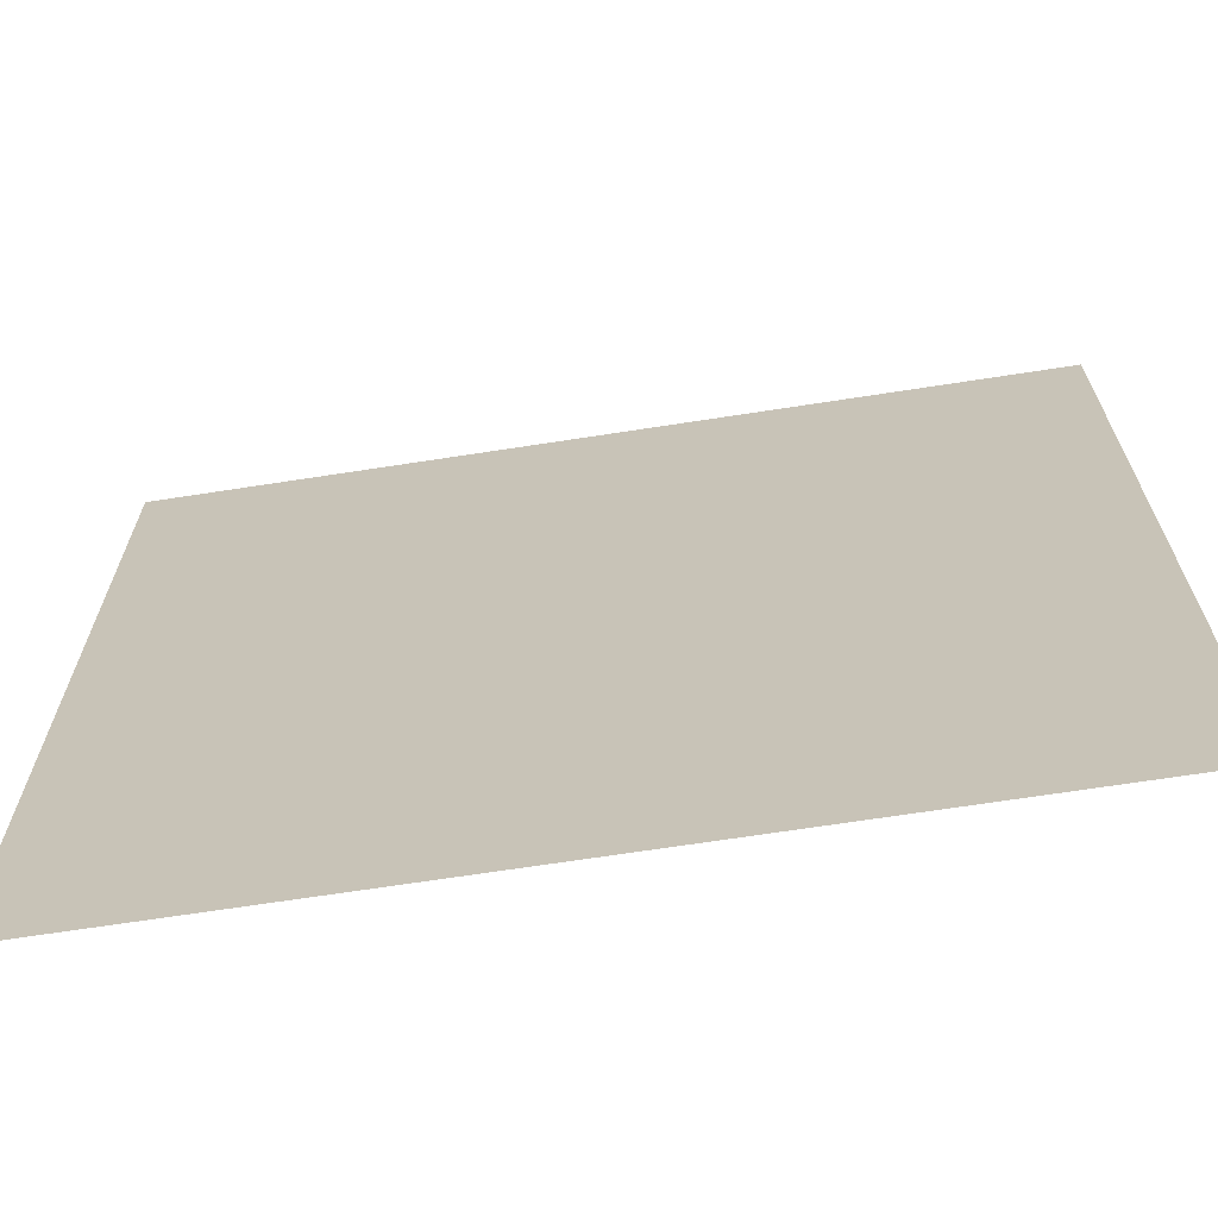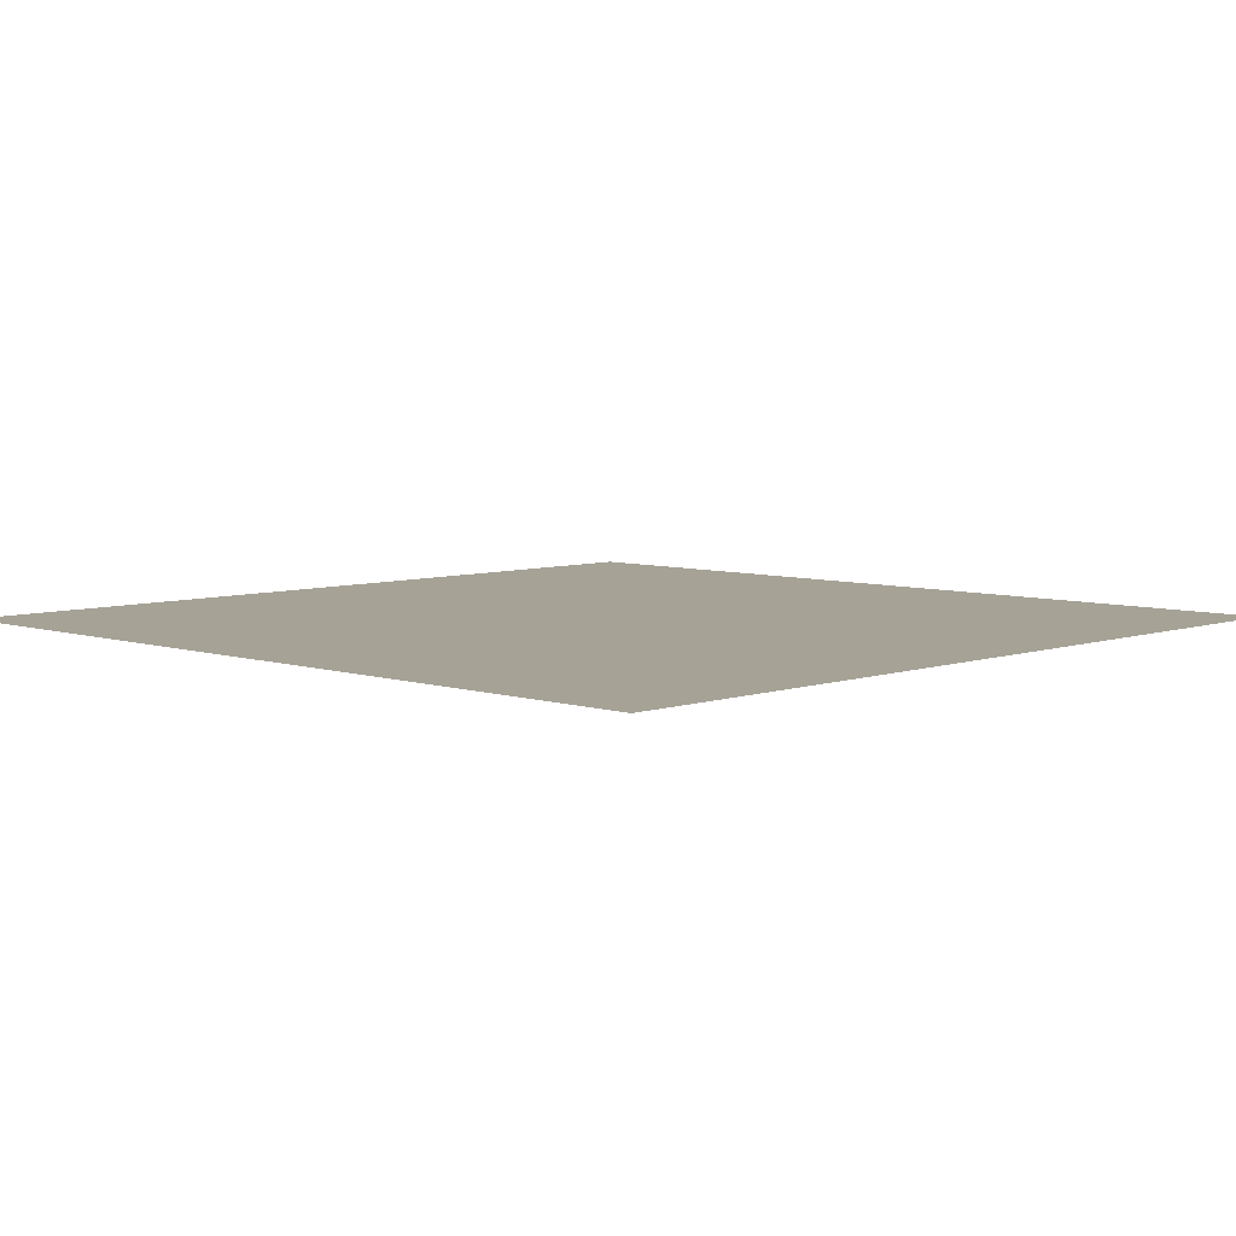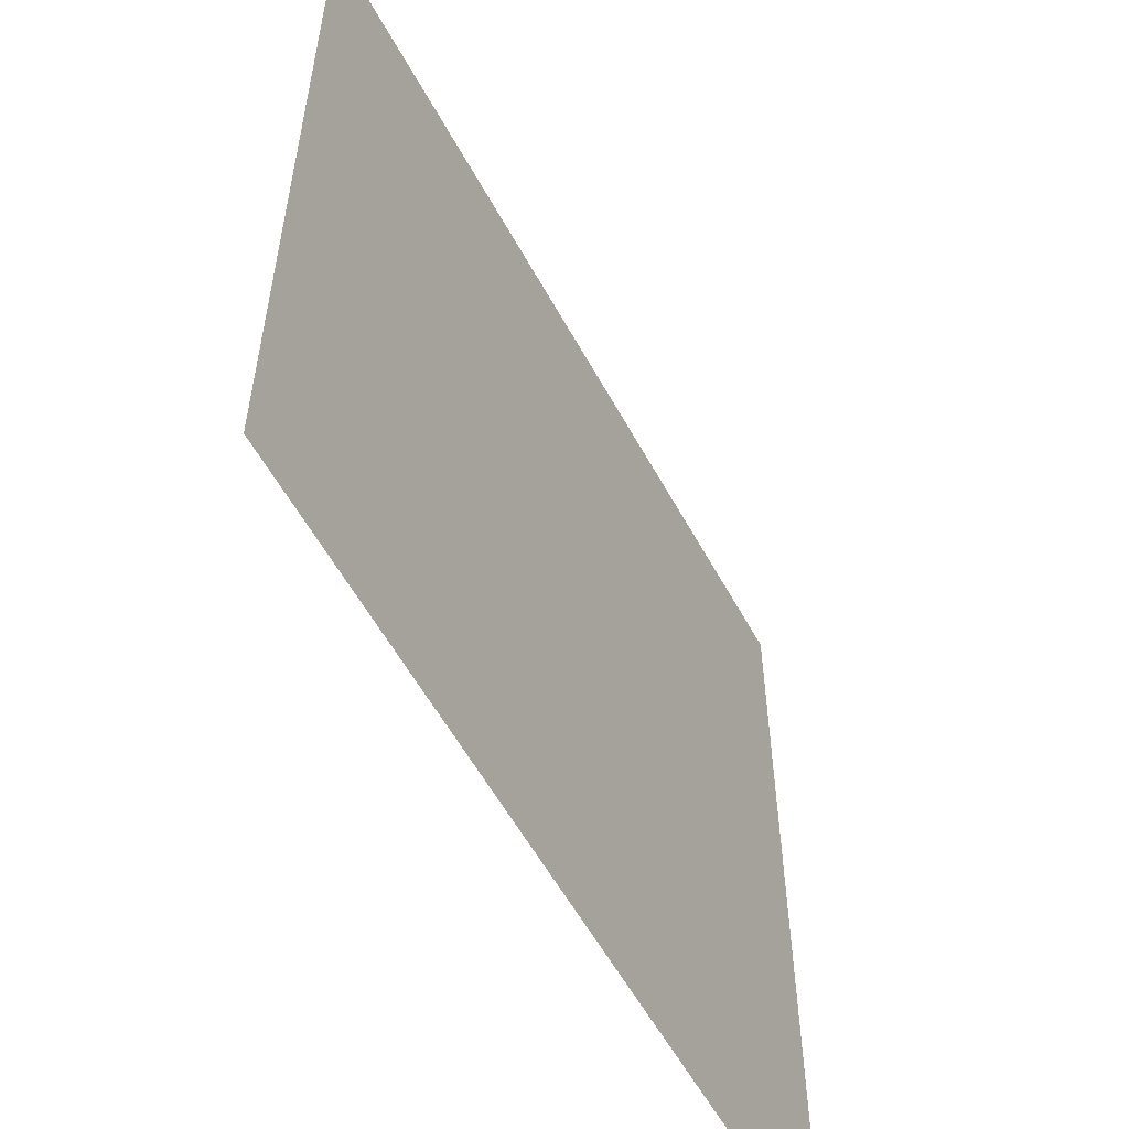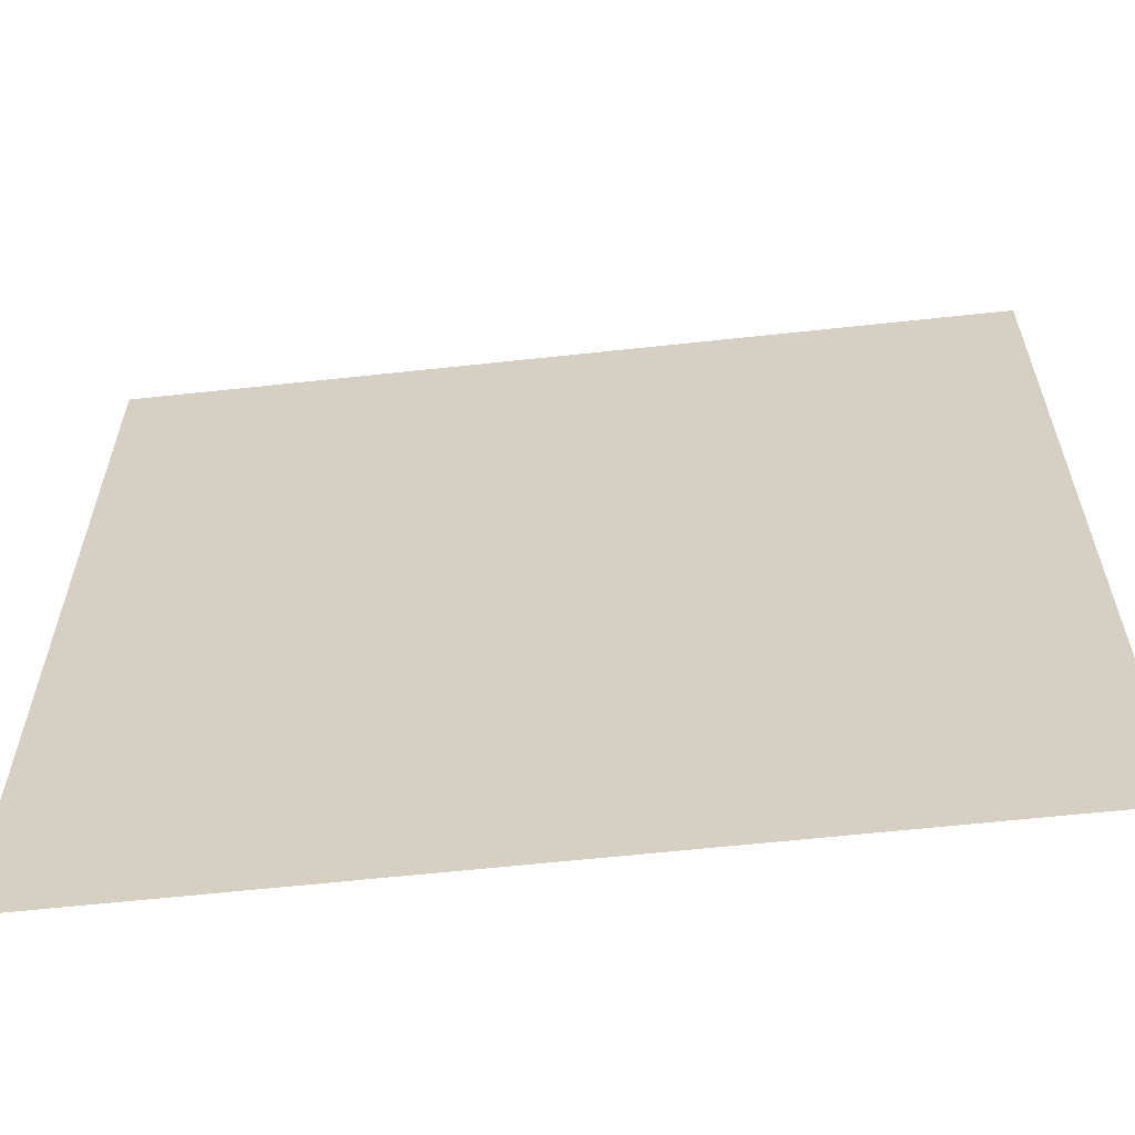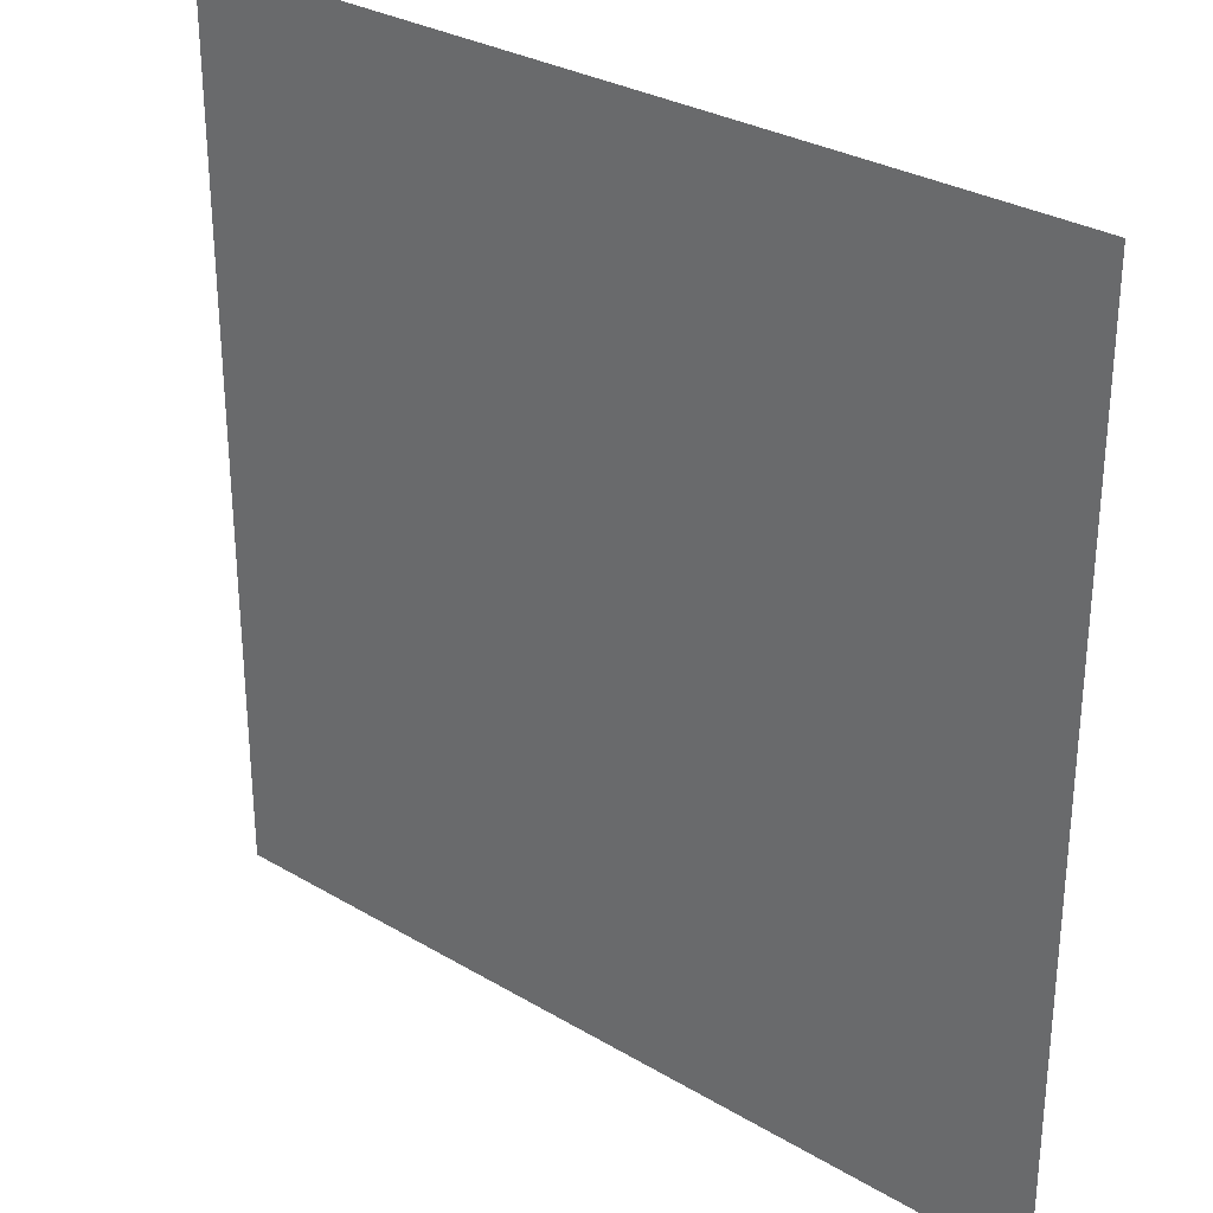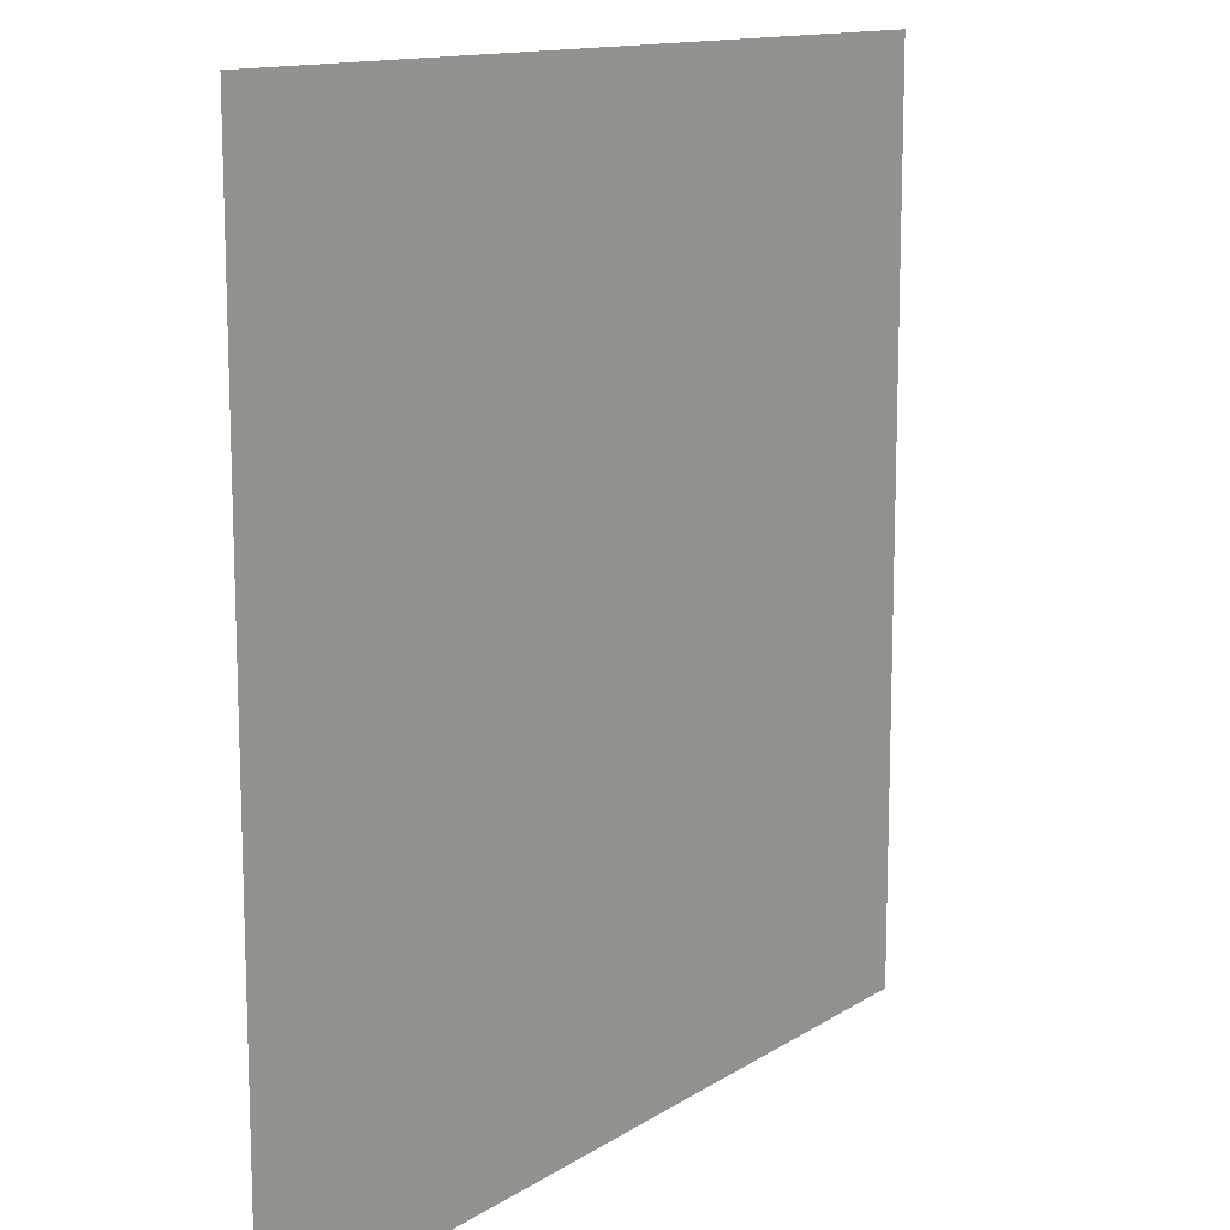
<metadata>
{"format":"obj","ext":"obj","renderer":"f3d","projection":"perspective","resolution":1024,"background":"white","views":[{"elev":-68.3,"azim":-171.2,"up":"+Z"},{"elev":6.3,"azim":134.1,"up":"+Y"},{"elev":-57.0,"azim":118.3,"up":"+Z"},{"elev":-61.5,"azim":6.3,"up":"+Z"},{"elev":30.1,"azim":-139.2,"up":"+Z"},{"elev":12.9,"azim":125.0,"up":"+Z"}]}
</metadata>
<code>
o floor.010
v 8.5 0.5 -3.5
v 8.5 0.5 -0.5
v 5.5 0.5 -3.5
v 5.5 0.5 -0.5
f 3 2 1
f 2 3 4
f 3 2 1
f 2 3 4

</code>
